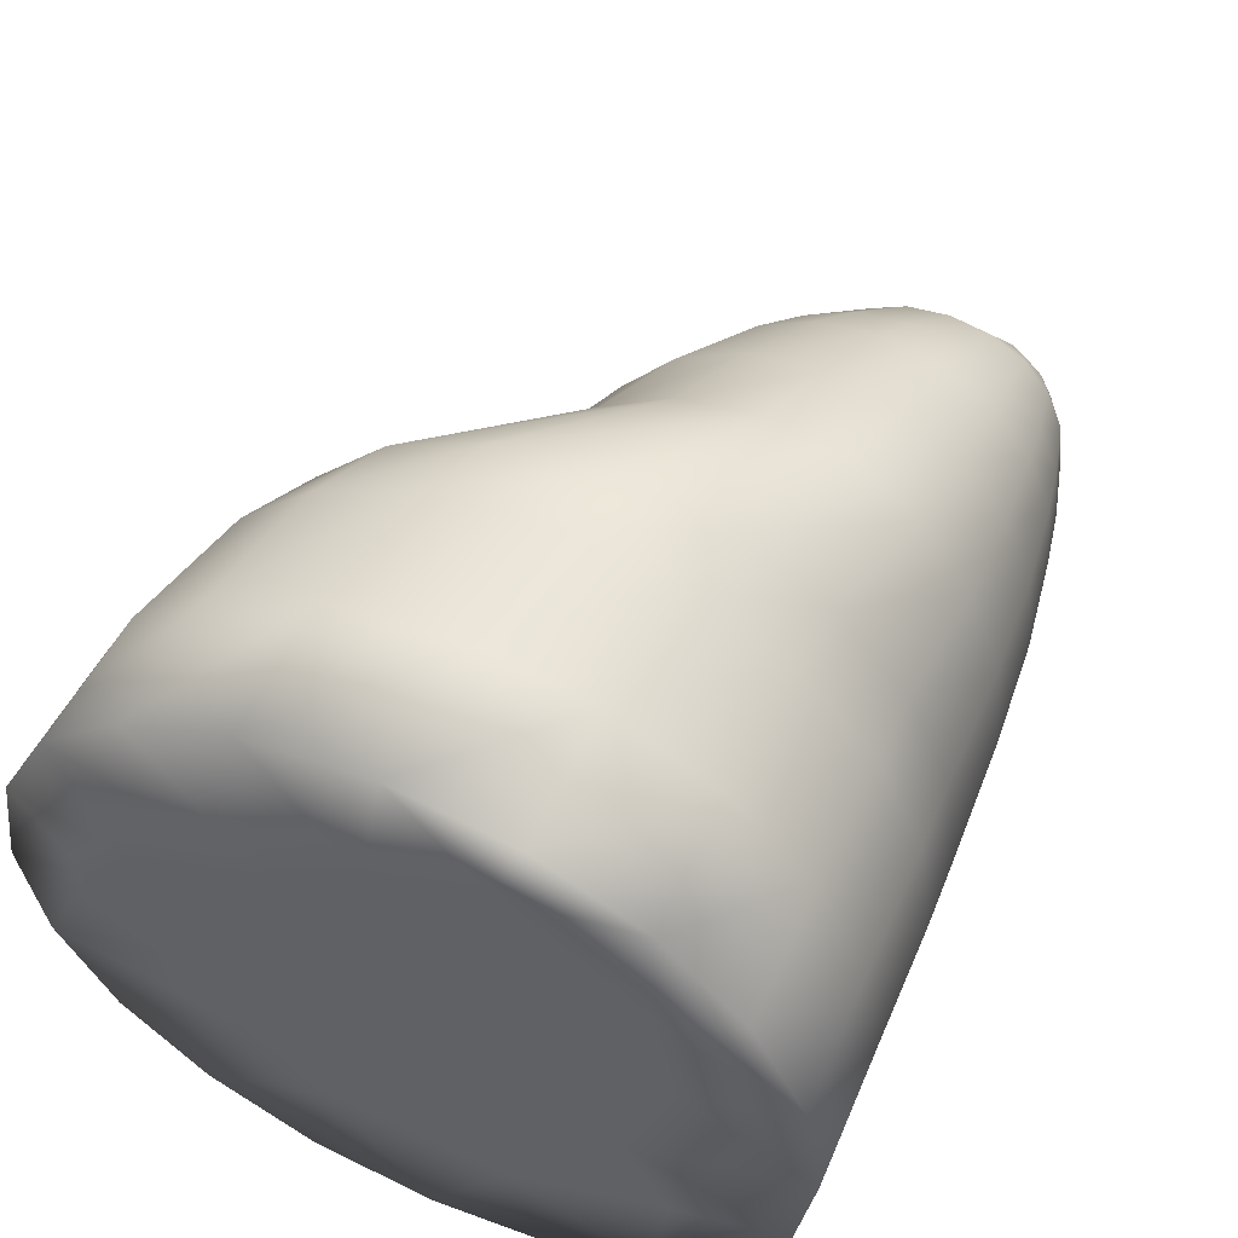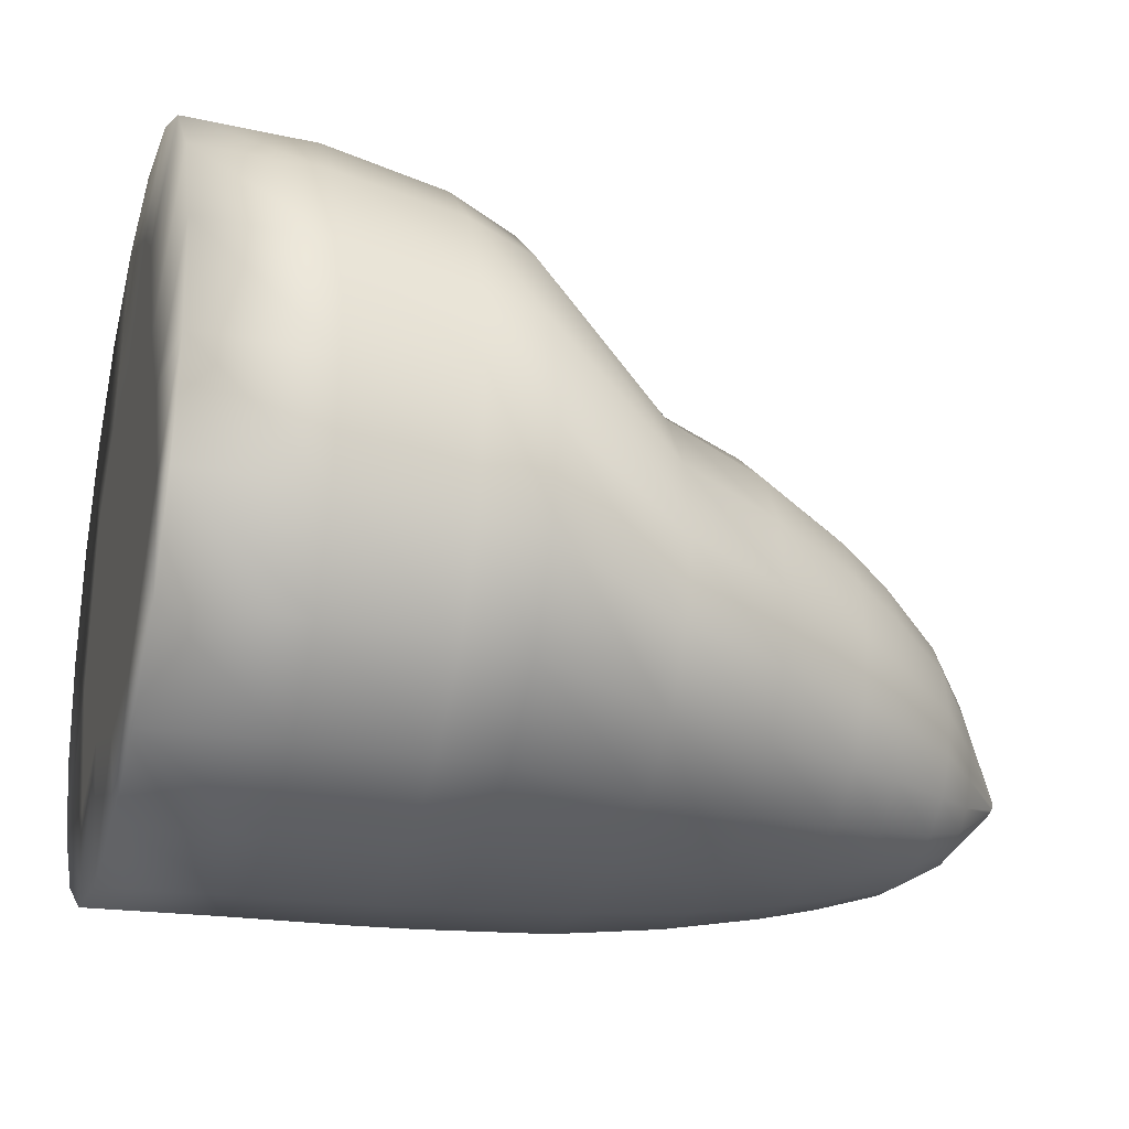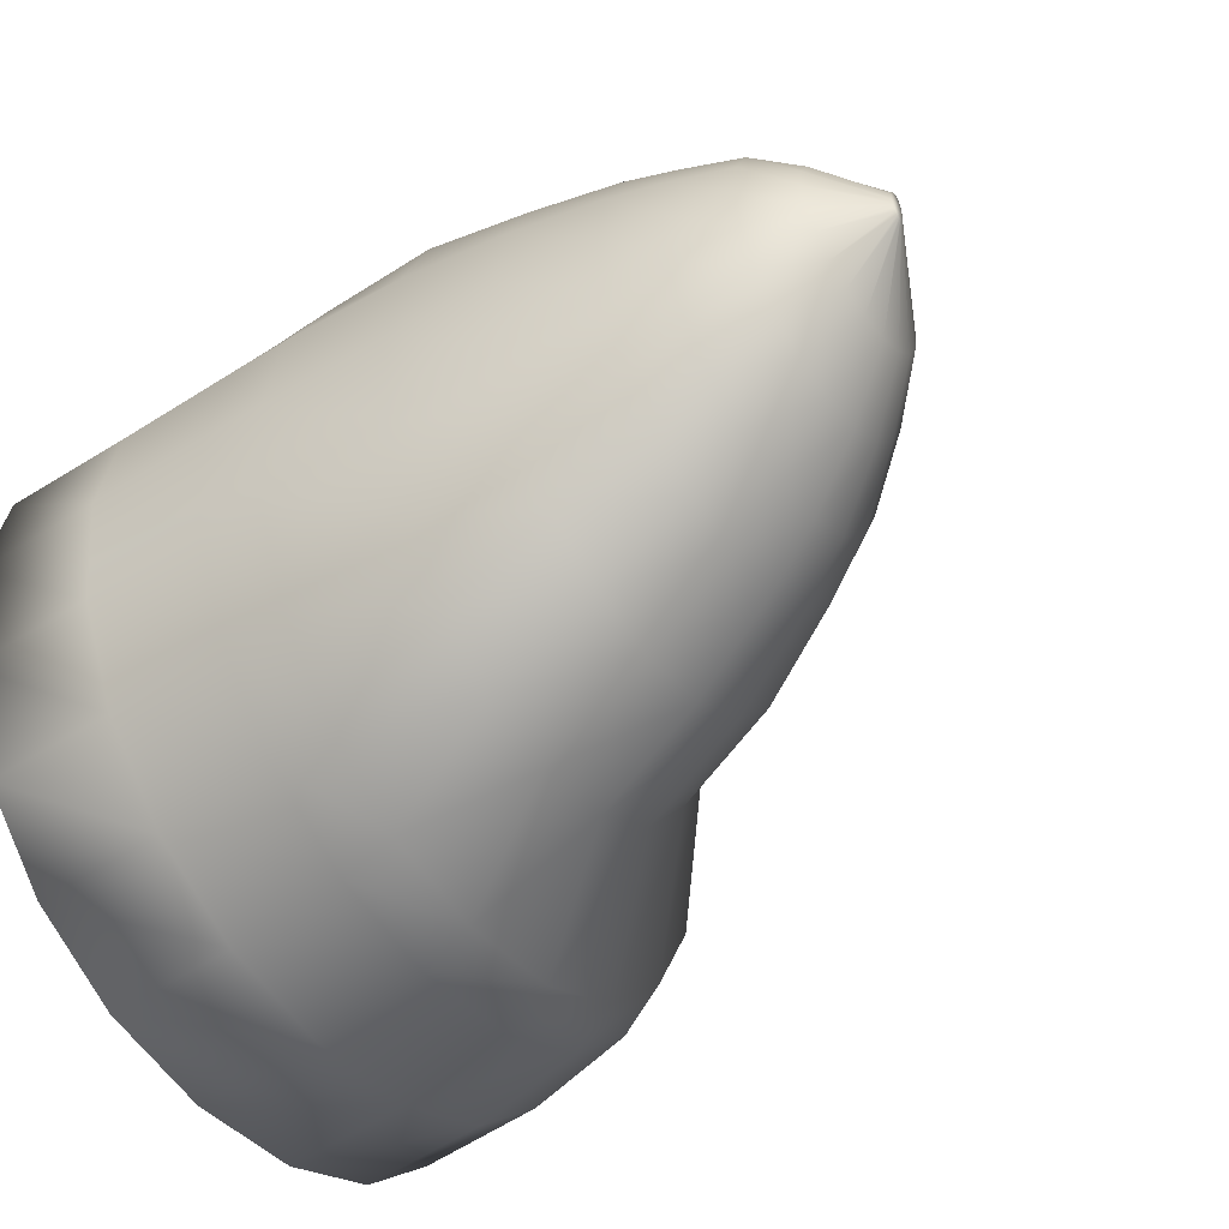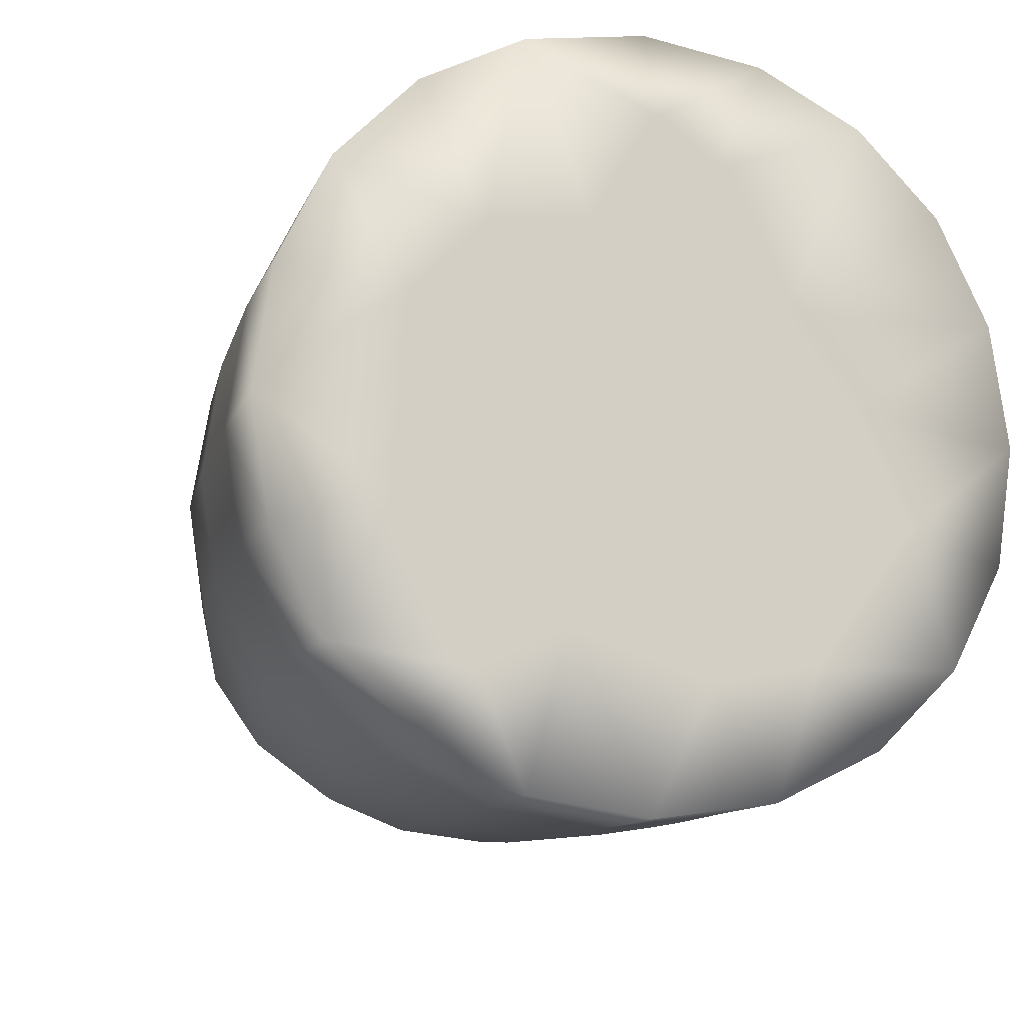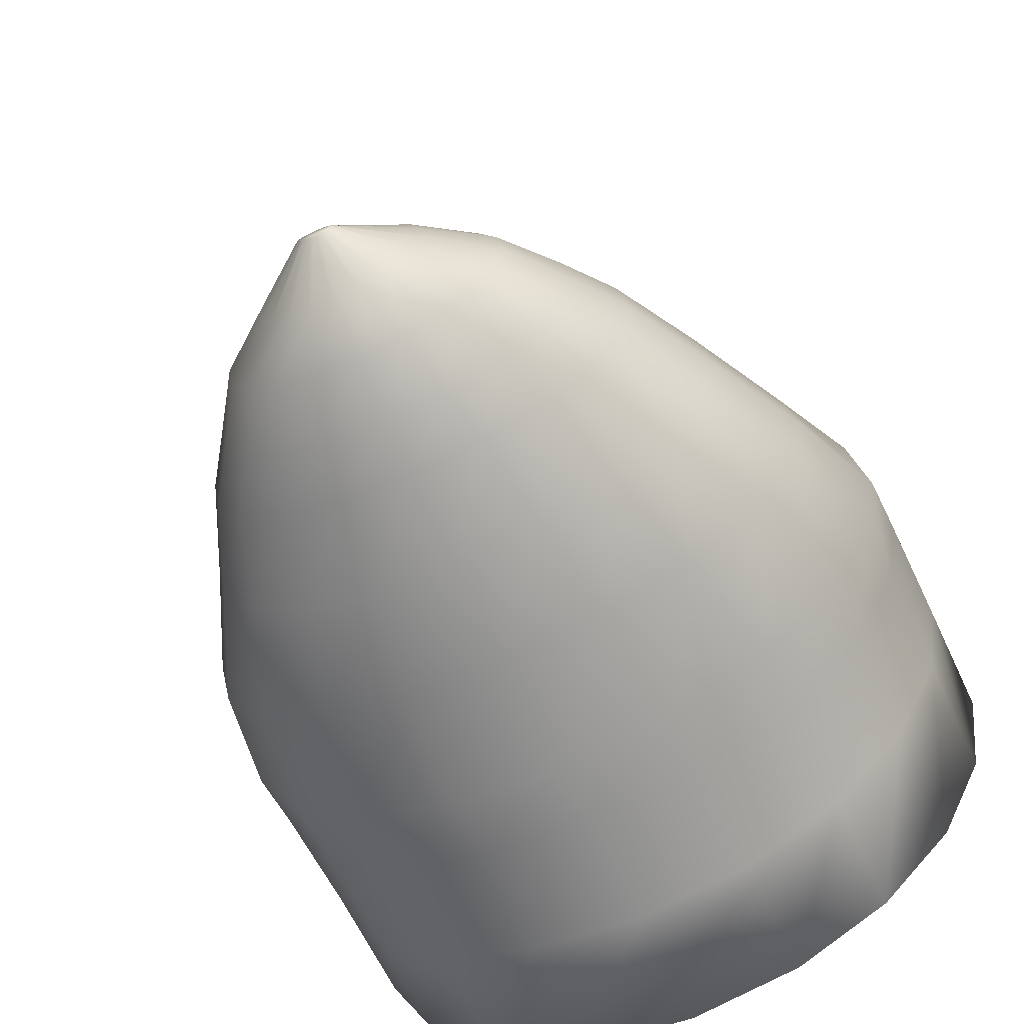
<metadata>
{"format":"obj","ext":"obj","renderer":"f3d","projection":"perspective","resolution":1024,"background":"white","views":[{"elev":55.2,"azim":114.4,"up":"+Y"},{"elev":-25.0,"azim":163.8,"up":"+Z"},{"elev":-51.4,"azim":-144.5,"up":"+Y"},{"elev":-12.6,"azim":73.2,"up":"+Z"},{"elev":-64.1,"azim":-64.8,"up":"+Z"}]}
</metadata>
<code>
v 0.1129 0.3785 0.07368
v 0.1129 0.3516 0.05204
v 0.1129 0.3582 0.06024
v 0.1129 0.359 0.08089
v 0.1129 0.3703 0.03759
v 0.1129 0.3413 0.07197
v 0.1129 0.3809 0.03971
v 0.1129 0.3487 0.07967
v 0.1129 0.3909 0.05342
v 0.1129 0.3855 0.06466
v 0.1129 0.3627 0.07083
v 0.1129 0.3656 0.09216
v 0.1129 0.3718 0.08763
v 0.1129 0.3785 0.06567
v 0.1129 0.3762 0.05833
v 0.1129 0.3718 0.05227
v 0.1129 0.3656 0.04791
v 0.1129 0.3464 0.06199
v 0.1129 0.3565 0.04209
v 0.1129 0.3401 0.05378
v 0.1129 0.3479 0.038
v 0.025 0.3662 0.04114
v 0.03036 0.3727 0.04654
v 0.03036 0.3731 0.04362
v 0.025 0.3661 0.0414
v 0.03036 0.3715 0.04907
v 0.025 0.3659 0.04163
v 0.03036 0.3696 0.05105
v 0.025 0.3655 0.04181
v 0.03036 0.3672 0.05231
v 0.025 0.365 0.04193
v 0.03036 0.3644 0.05275
v 0.025 0.3644 0.04197
v 0.03036 0.3615 0.05231
v 0.025 0.3638 0.04193
v 0.03036 0.3591 0.05105
v 0.025 0.3632 0.04181
v 0.03036 0.3572 0.04907
v 0.025 0.3628 0.04163
v 0.03036 0.356 0.04654
v 0.025 0.3626 0.0414
v 0.03036 0.3556 0.04362
v 0.025 0.3625 0.04114
v 0.03036 0.356 0.04081
v 0.025 0.3626 0.04088
v 0.03036 0.3572 0.03838
v 0.025 0.3628 0.04066
v 0.03036 0.3591 0.03648
v 0.025 0.3632 0.04048
v 0.03036 0.3615 0.03526
v 0.025 0.3638 0.04037
v 0.03036 0.3644 0.03485
v 0.025 0.3644 0.04034
v 0.03036 0.3672 0.03526
v 0.025 0.365 0.04037
v 0.03036 0.3696 0.03648
v 0.025 0.3655 0.04048
v 0.03036 0.3715 0.03838
v 0.025 0.3659 0.04066
v 0.03036 0.3727 0.04081
v 0.025 0.3661 0.04088
v 0.03513 0.3786 0.04901
v 0.03513 0.3793 0.04481
v 0.03513 0.3765 0.05265
v 0.03513 0.3733 0.0555
v 0.03513 0.3691 0.05731
v 0.03513 0.3644 0.05793
v 0.03513 0.3596 0.05731
v 0.03513 0.3554 0.0555
v 0.03513 0.3522 0.05265
v 0.03513 0.3501 0.04901
v 0.03513 0.3494 0.04481
v 0.03513 0.3501 0.04078
v 0.03513 0.3522 0.03728
v 0.03513 0.3554 0.03455
v 0.03513 0.3596 0.0328
v 0.03513 0.3644 0.0322
v 0.03513 0.3691 0.0328
v 0.03513 0.3733 0.03455
v 0.03513 0.3765 0.03728
v 0.03513 0.3786 0.04078
v 0.04135 0.3828 0.05215
v 0.04135 0.3837 0.04672
v 0.04135 0.3801 0.05685
v 0.04135 0.3759 0.06053
v 0.04135 0.3705 0.06288
v 0.04135 0.3644 0.06368
v 0.04135 0.3582 0.06288
v 0.04135 0.3528 0.06053
v 0.04135 0.3486 0.05685
v 0.04135 0.3459 0.05215
v 0.04135 0.345 0.04672
v 0.04135 0.3459 0.0415
v 0.04135 0.3486 0.03699
v 0.04135 0.3528 0.03345
v 0.04135 0.3582 0.0312
v 0.04135 0.3644 0.03042
v 0.04135 0.3705 0.0312
v 0.04135 0.3759 0.03345
v 0.04135 0.3801 0.03699
v 0.04135 0.3828 0.0415
v 0.04673 0.3864 0.05392
v 0.04673 0.3875 0.04776
v 0.04673 0.3832 0.05924
v 0.04673 0.3782 0.06341
v 0.04673 0.3718 0.06607
v 0.04673 0.3644 0.06698
v 0.04673 0.3569 0.06607
v 0.04673 0.3505 0.06341
v 0.04673 0.3455 0.05924
v 0.04673 0.3423 0.05392
v 0.04673 0.3412 0.04776
v 0.04673 0.3423 0.04185
v 0.04673 0.3455 0.03674
v 0.04673 0.3505 0.03273
v 0.04673 0.3569 0.03018
v 0.04673 0.3644 0.0293
v 0.04673 0.3718 0.03018
v 0.04673 0.3782 0.03273
v 0.04673 0.3832 0.03674
v 0.04673 0.3864 0.04185
v 0.05631 0.391 0.05682
v 0.05631 0.3924 0.04954
v 0.05631 0.3872 0.06311
v 0.05631 0.3811 0.06804
v 0.05631 0.3733 0.07118
v 0.05631 0.3644 0.07226
v 0.05631 0.3554 0.07118
v 0.05631 0.3476 0.06804
v 0.05631 0.3416 0.06311
v 0.05631 0.3377 0.05682
v 0.05631 0.3364 0.04954
v 0.05631 0.3377 0.04256
v 0.05631 0.3416 0.03651
v 0.05631 0.3476 0.03177
v 0.05631 0.3554 0.02875
v 0.05631 0.3644 0.02771
v 0.05631 0.3733 0.02875
v 0.05631 0.3811 0.03177
v 0.05631 0.3872 0.03651
v 0.05631 0.391 0.04256
v 0.06721 0.3964 0.05846
v 0.06721 0.398 0.05053
v 0.06721 0.3917 0.06533
v 0.06721 0.3844 0.0707
v 0.06721 0.3751 0.07413
v 0.06721 0.3644 0.0753
v 0.06721 0.3536 0.07413
v 0.06721 0.3443 0.0707
v 0.06721 0.337 0.06533
v 0.06721 0.3323 0.05846
v 0.06721 0.3308 0.05053
v 0.06721 0.3323 0.04292
v 0.06721 0.337 0.03632
v 0.06721 0.3443 0.03116
v 0.06721 0.3536 0.02787
v 0.06721 0.3644 0.02673
v 0.06721 0.3751 0.02787
v 0.06721 0.3844 0.03116
v 0.06721 0.3917 0.03632
v 0.06721 0.3964 0.04292
v 0.08038 0.3999 0.06912
v 0.08038 0.4017 0.05835
v 0.08038 0.3948 0.07844
v 0.08038 0.3867 0.08574
v 0.08038 0.3763 0.09039
v 0.08038 0.3644 0.09199
v 0.08038 0.3524 0.09039
v 0.08038 0.3421 0.08574
v 0.08038 0.334 0.07844
v 0.08038 0.3288 0.06912
v 0.08038 0.327 0.05835
v 0.08038 0.3288 0.048
v 0.08038 0.334 0.03905
v 0.08038 0.3421 0.03204
v 0.08038 0.3524 0.02757
v 0.08038 0.3644 0.02603
v 0.08038 0.3763 0.02757
v 0.08038 0.3867 0.03204
v 0.08038 0.3948 0.03905
v 0.08038 0.3999 0.048
v 0.08682 0.3999 0.07171
v 0.08682 0.4017 0.06022
v 0.08682 0.3948 0.08166
v 0.08682 0.3867 0.08944
v 0.08682 0.3763 0.09441
v 0.08682 0.3644 0.09612
v 0.08682 0.3524 0.09441
v 0.08682 0.3421 0.08944
v 0.08682 0.334 0.08166
v 0.08682 0.3288 0.07171
v 0.08682 0.327 0.06022
v 0.08682 0.3288 0.04918
v 0.08682 0.334 0.03963
v 0.08682 0.3421 0.03215
v 0.08682 0.3524 0.02738
v 0.08682 0.3644 0.02574
v 0.08682 0.3763 0.02738
v 0.08682 0.3867 0.03215
v 0.08682 0.3948 0.03963
v 0.08682 0.3999 0.04918
v 0.0994 0.3999 0.0739
v 0.0994 0.4017 0.0618
v 0.0994 0.3948 0.08438
v 0.0994 0.3867 0.09258
v 0.0994 0.3763 0.09781
v 0.0994 0.3644 0.09961
v 0.0994 0.3524 0.09781
v 0.0994 0.3421 0.09258
v 0.0994 0.334 0.08438
v 0.0994 0.3288 0.0739
v 0.0994 0.327 0.0618
v 0.0994 0.3288 0.05017
v 0.0994 0.334 0.04011
v 0.0994 0.3421 0.03223
v 0.0994 0.3524 0.0272
v 0.0994 0.3644 0.02548
v 0.0994 0.3763 0.0272
v 0.0994 0.3867 0.03223
v 0.0994 0.3948 0.04011
v 0.0994 0.3999 0.05017
v 0.1129 0.3999 0.07423
v 0.1129 0.4017 0.06196
v 0.1129 0.3948 0.08485
v 0.1129 0.3867 0.09317
v 0.1129 0.3763 0.09847
v 0.1129 0.3644 0.1003
v 0.1129 0.3524 0.09847
v 0.1129 0.3421 0.09317
v 0.1129 0.334 0.08485
v 0.1129 0.3288 0.07423
v 0.1129 0.327 0.06196
v 0.1129 0.3288 0.05018
v 0.1129 0.334 0.03997
v 0.1129 0.3421 0.03198
v 0.1129 0.3524 0.02689
v 0.1129 0.3644 0.02514
v 0.1129 0.3763 0.02689
v 0.1129 0.3867 0.03198
v 0.1129 0.3948 0.03997
v 0.1129 0.3999 0.05018
f 11 13 4
f 11 1 13
f 11 14 1
f 1 225 13
f 45 41 47
f 53 57 55
f 43 41 45
f 47 41 39
f 49 47 39
f 49 39 37
f 51 49 37
f 51 37 35
f 35 31 53
f 25 57 31
f 29 25 31
f 35 33 31
f 51 35 53
f 25 22 61
f 25 29 27
f 57 53 31
f 59 57 61
f 57 25 61
f 18 6 20
f 236 19 21
f 231 232 6
f 21 20 234
f 9 223 10
f 5 237 238
f 10 223 222
f 3 17 15
f 20 6 232
f 13 225 226
f 19 237 5
f 5 17 19
f 11 4 8
f 226 12 13
f 5 7 16
f 5 238 7
f 11 3 15
f 14 10 1
f 15 17 16
f 240 7 239
f 3 18 2
f 16 7 9
f 12 228 4
f 6 18 8
f 224 1 222
f 19 2 21
f 10 222 1
f 2 17 3
f 11 18 3
f 225 1 224
f 15 10 14
f 6 230 231
f 236 237 19
f 228 229 8
f 235 236 21
f 2 19 17
f 230 6 8
f 230 8 229
f 234 235 21
f 12 4 13
f 17 5 16
f 20 233 234
f 2 18 20
f 9 10 15
f 7 238 239
f 16 9 15
f 228 12 227
f 226 227 12
f 20 21 2
f 241 223 9
f 240 9 7
f 4 228 8
f 14 11 15
f 11 8 18
f 9 240 241
f 20 232 233
f 203 223 221
f 221 241 220
f 220 240 219
f 219 239 218
f 218 238 217
f 217 237 216
f 216 236 215
f 215 235 214
f 214 234 213
f 213 233 212
f 212 232 211
f 211 231 210
f 210 230 209
f 209 229 208
f 208 228 207
f 207 227 206
f 206 226 205
f 205 225 204
f 204 224 202
f 202 222 203
f 183 203 201
f 201 221 200
f 200 220 199
f 199 219 198
f 198 218 197
f 197 217 196
f 196 216 195
f 195 215 194
f 194 214 193
f 193 213 192
f 192 212 191
f 191 211 190
f 190 210 189
f 189 209 188
f 188 208 187
f 187 207 186
f 186 206 185
f 185 205 184
f 184 204 182
f 182 202 183
f 163 183 181
f 181 201 180
f 180 200 179
f 179 199 178
f 178 198 177
f 177 197 176
f 176 196 175
f 175 195 174
f 174 194 173
f 173 193 172
f 172 192 171
f 171 191 170
f 170 190 169
f 169 189 168
f 168 188 167
f 167 187 166
f 166 186 165
f 165 185 164
f 164 184 162
f 162 182 163
f 143 163 161
f 161 181 160
f 160 180 159
f 159 179 158
f 158 178 157
f 157 177 156
f 156 176 155
f 155 175 154
f 154 174 153
f 153 173 152
f 152 172 151
f 151 171 150
f 150 170 149
f 149 169 148
f 148 168 147
f 147 167 146
f 146 166 145
f 145 165 144
f 144 164 142
f 142 162 143
f 123 143 141
f 141 161 140
f 140 160 139
f 139 159 138
f 138 158 137
f 137 157 136
f 136 156 135
f 135 155 134
f 134 154 133
f 133 153 132
f 132 152 131
f 131 151 130
f 130 150 129
f 129 149 128
f 128 148 127
f 127 147 126
f 126 146 125
f 125 145 124
f 124 144 122
f 122 142 123
f 103 123 121
f 121 141 120
f 120 140 119
f 119 139 118
f 118 138 117
f 117 137 116
f 116 136 115
f 115 135 114
f 114 134 113
f 113 133 112
f 112 132 111
f 111 131 110
f 110 130 109
f 109 129 108
f 108 128 107
f 107 127 106
f 106 126 105
f 105 125 104
f 104 124 102
f 102 122 103
f 83 103 101
f 101 121 100
f 100 120 99
f 99 119 98
f 98 118 97
f 97 117 96
f 96 116 95
f 95 115 94
f 94 114 93
f 93 113 92
f 92 112 91
f 91 111 90
f 90 110 89
f 89 109 88
f 88 108 87
f 87 107 86
f 86 106 85
f 85 105 84
f 84 104 82
f 82 102 83
f 63 83 81
f 81 101 80
f 80 100 79
f 79 99 78
f 78 98 77
f 77 97 76
f 76 96 75
f 75 95 74
f 74 94 73
f 73 93 72
f 72 92 71
f 71 91 70
f 70 90 69
f 69 89 68
f 68 88 67
f 67 87 66
f 66 86 65
f 65 85 64
f 64 84 62
f 62 82 63
f 24 63 60
f 60 81 58
f 58 80 56
f 56 79 54
f 54 78 52
f 52 77 50
f 50 76 48
f 48 75 46
f 46 74 44
f 44 73 42
f 42 72 40
f 40 71 38
f 38 70 36
f 36 69 34
f 34 68 32
f 32 67 30
f 30 66 28
f 28 65 26
f 26 64 23
f 23 62 24
f 22 24 61
f 61 60 59
f 59 58 57
f 57 56 55
f 55 54 53
f 53 52 51
f 51 50 49
f 49 48 47
f 47 46 45
f 45 44 43
f 43 42 41
f 41 40 39
f 39 38 37
f 37 36 35
f 35 34 33
f 33 32 31
f 31 30 29
f 29 28 27
f 27 26 25
f 25 23 22
f 223 241 221
f 241 240 220
f 240 239 219
f 239 238 218
f 238 237 217
f 237 236 216
f 236 235 215
f 235 234 214
f 234 233 213
f 233 232 212
f 232 231 211
f 231 230 210
f 230 229 209
f 229 228 208
f 228 227 207
f 227 226 206
f 226 225 205
f 225 224 204
f 224 222 202
f 222 223 203
f 203 221 201
f 221 220 200
f 220 219 199
f 219 218 198
f 218 217 197
f 217 216 196
f 216 215 195
f 215 214 194
f 214 213 193
f 213 212 192
f 212 211 191
f 211 210 190
f 210 209 189
f 209 208 188
f 208 207 187
f 207 206 186
f 206 205 185
f 205 204 184
f 204 202 182
f 202 203 183
f 183 201 181
f 201 200 180
f 200 199 179
f 199 198 178
f 198 197 177
f 197 196 176
f 196 195 175
f 195 194 174
f 194 193 173
f 193 192 172
f 192 191 171
f 191 190 170
f 190 189 169
f 189 188 168
f 188 187 167
f 187 186 166
f 186 185 165
f 185 184 164
f 184 182 162
f 182 183 163
f 163 181 161
f 181 180 160
f 180 179 159
f 179 178 158
f 178 177 157
f 177 176 156
f 176 175 155
f 175 174 154
f 174 173 153
f 173 172 152
f 172 171 151
f 171 170 150
f 170 169 149
f 169 168 148
f 168 167 147
f 167 166 146
f 166 165 145
f 165 164 144
f 164 162 142
f 162 163 143
f 143 161 141
f 161 160 140
f 160 159 139
f 159 158 138
f 158 157 137
f 157 156 136
f 156 155 135
f 155 154 134
f 154 153 133
f 153 152 132
f 152 151 131
f 151 150 130
f 150 149 129
f 149 148 128
f 148 147 127
f 147 146 126
f 146 145 125
f 145 144 124
f 144 142 122
f 142 143 123
f 123 141 121
f 141 140 120
f 140 139 119
f 139 138 118
f 138 137 117
f 137 136 116
f 136 135 115
f 135 134 114
f 134 133 113
f 133 132 112
f 132 131 111
f 131 130 110
f 130 129 109
f 129 128 108
f 128 127 107
f 127 126 106
f 126 125 105
f 125 124 104
f 124 122 102
f 122 123 103
f 103 121 101
f 121 120 100
f 120 119 99
f 119 118 98
f 118 117 97
f 117 116 96
f 116 115 95
f 115 114 94
f 114 113 93
f 113 112 92
f 112 111 91
f 111 110 90
f 110 109 89
f 109 108 88
f 108 107 87
f 107 106 86
f 106 105 85
f 105 104 84
f 104 102 82
f 102 103 83
f 83 101 81
f 101 100 80
f 100 99 79
f 99 98 78
f 98 97 77
f 97 96 76
f 96 95 75
f 95 94 74
f 94 93 73
f 93 92 72
f 92 91 71
f 91 90 70
f 90 89 69
f 89 88 68
f 88 87 67
f 87 86 66
f 86 85 65
f 85 84 64
f 84 82 62
f 82 83 63
f 63 81 60
f 81 80 58
f 80 79 56
f 79 78 54
f 78 77 52
f 77 76 50
f 76 75 48
f 75 74 46
f 74 73 44
f 73 72 42
f 72 71 40
f 71 70 38
f 70 69 36
f 69 68 34
f 68 67 32
f 67 66 30
f 66 65 28
f 65 64 26
f 64 62 23
f 62 63 24
f 24 60 61
f 60 58 59
f 58 56 57
f 56 54 55
f 54 52 53
f 52 50 51
f 50 48 49
f 48 46 47
f 46 44 45
f 44 42 43
f 42 40 41
f 40 38 39
f 38 36 37
f 36 34 35
f 34 32 33
f 32 30 31
f 30 28 29
f 28 26 27
f 26 23 25
f 23 24 22

</code>
